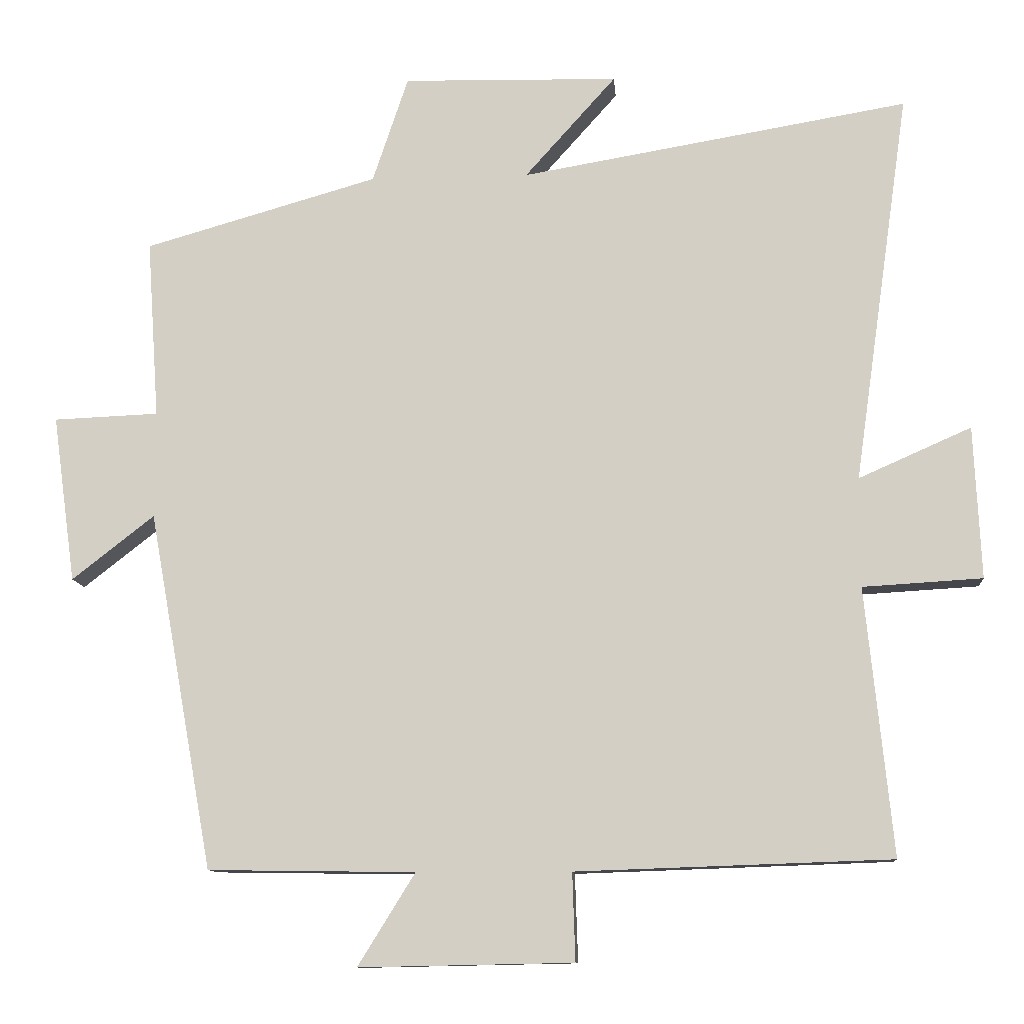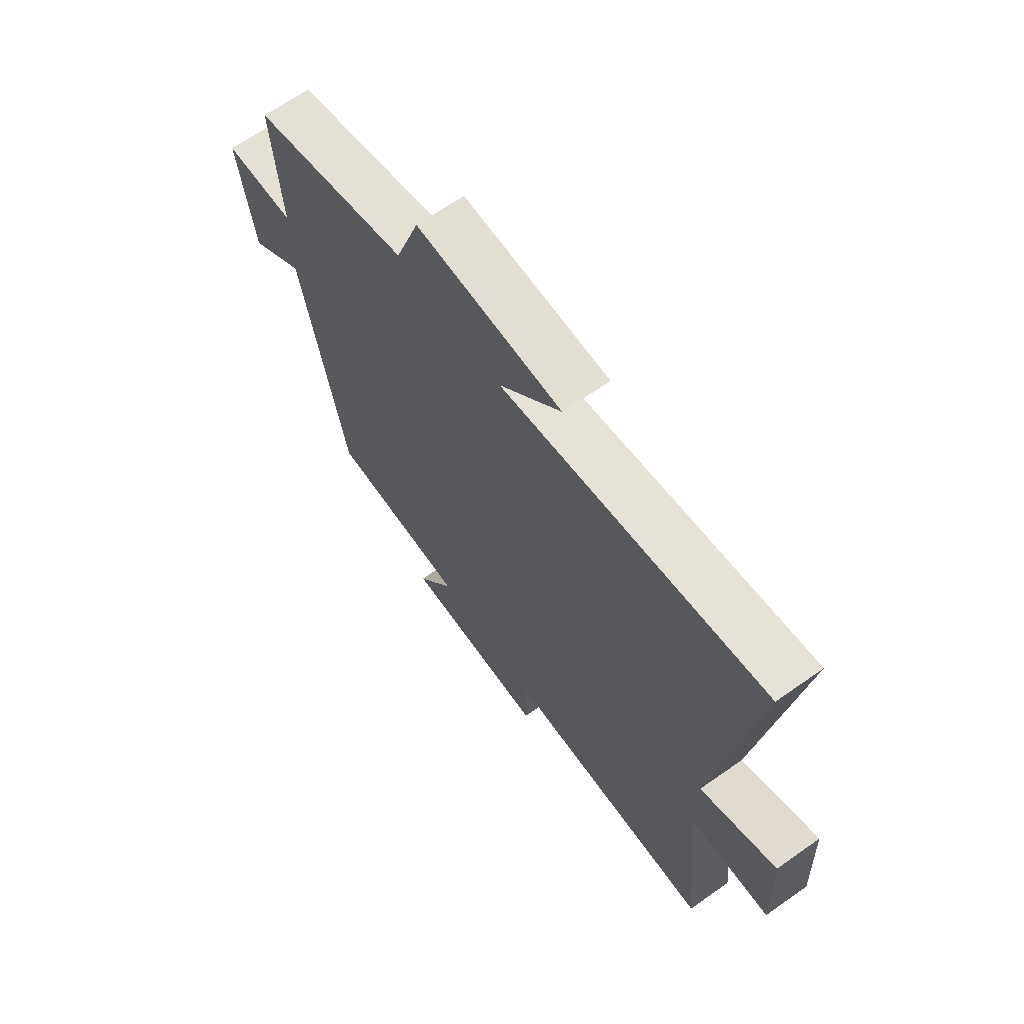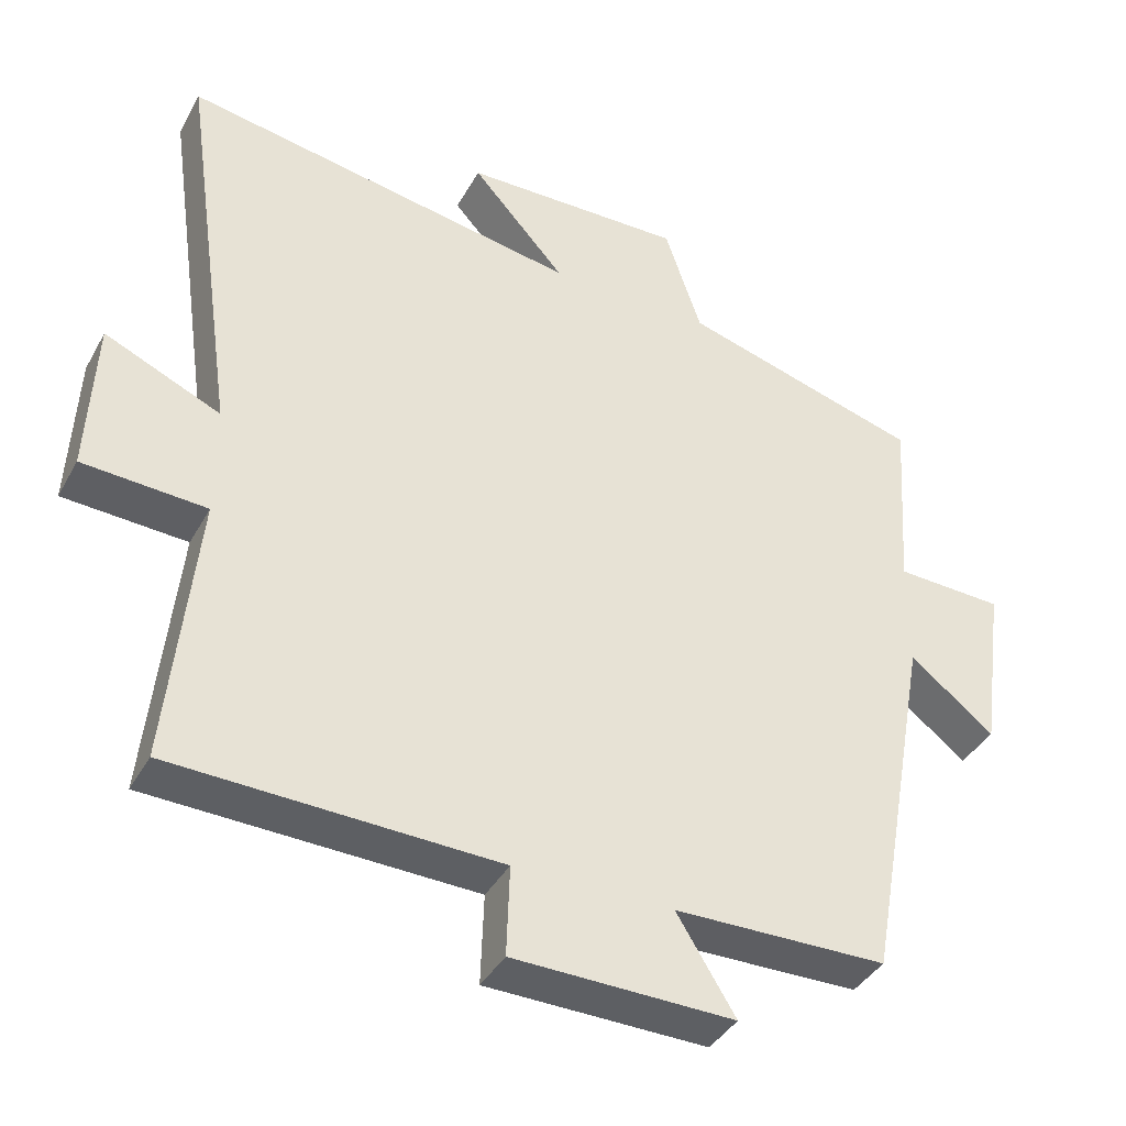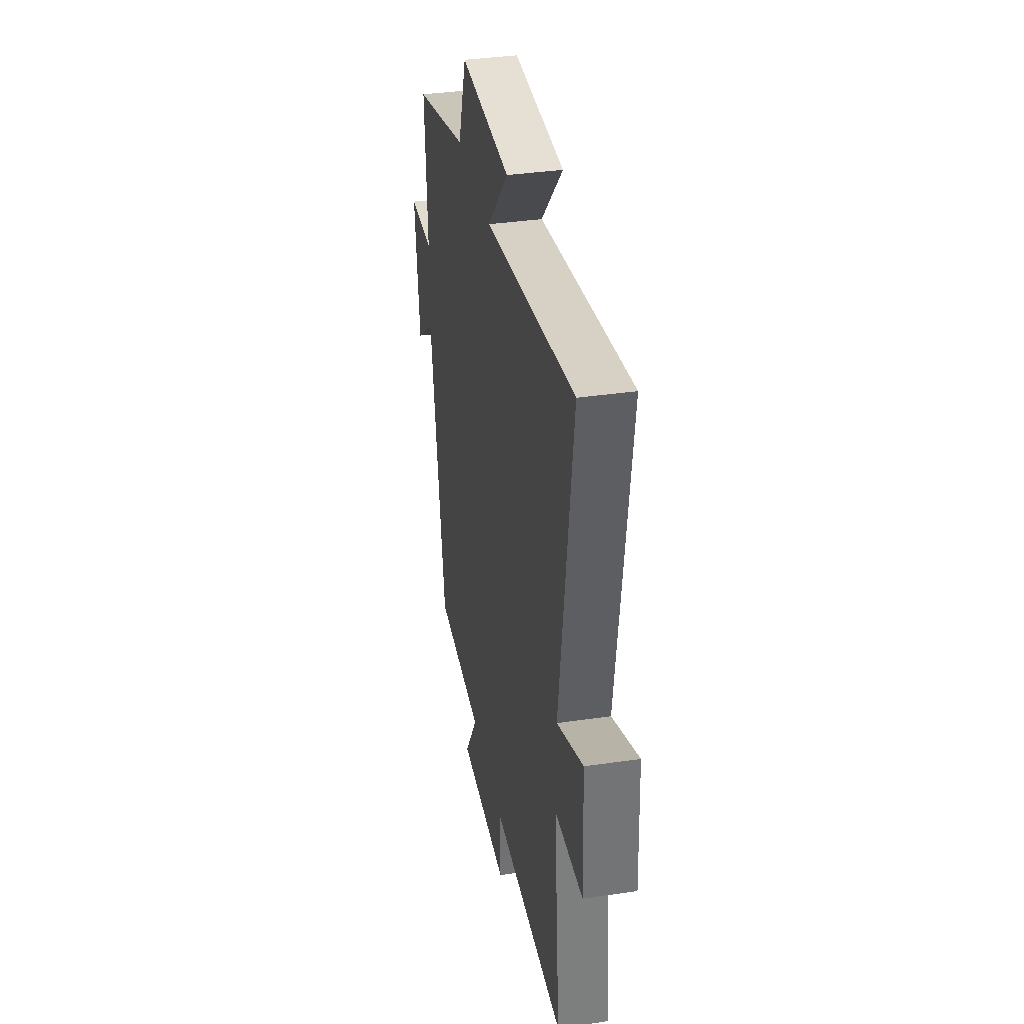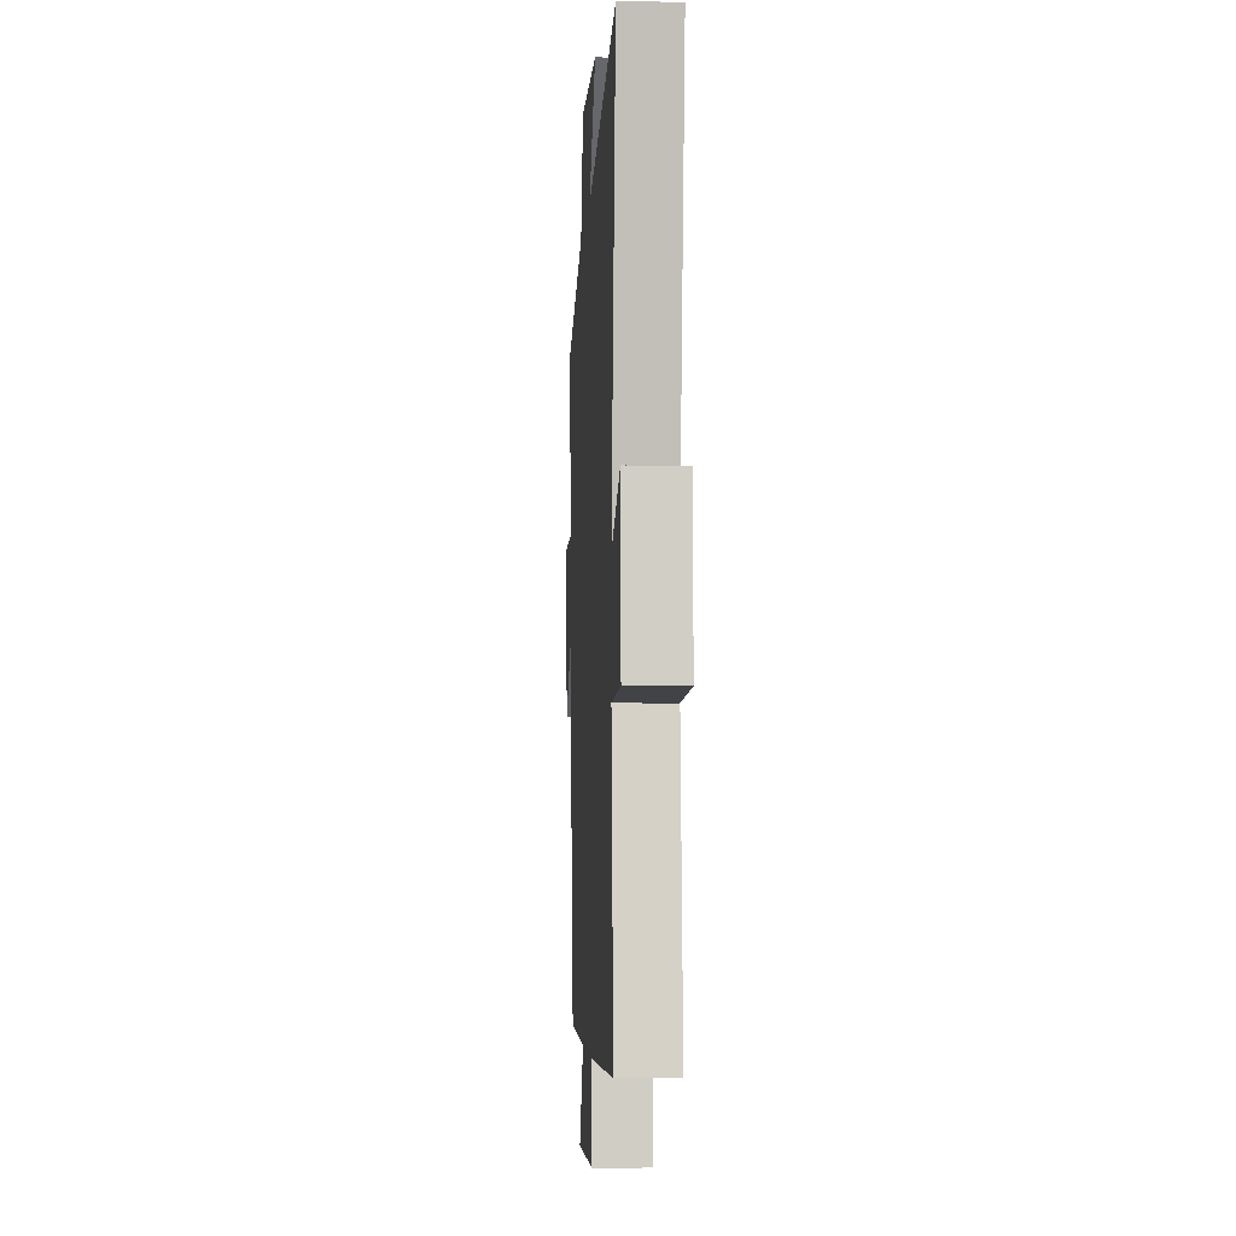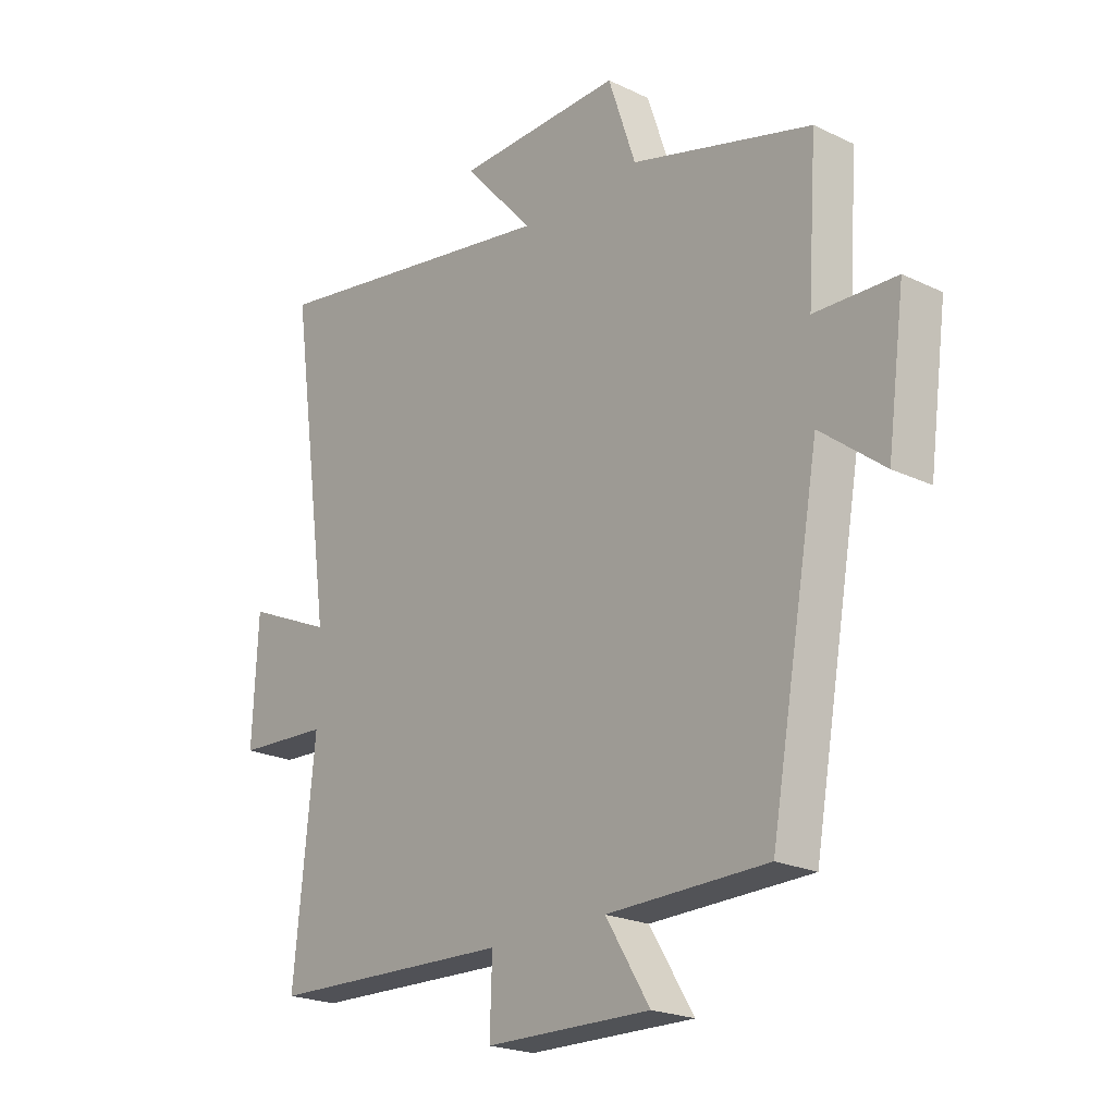
<metadata>
{"format":"obj","ext":"obj","renderer":"f3d","projection":"perspective","resolution":1024,"background":"white","views":[{"elev":-10.9,"azim":-175.5,"up":"+Z"},{"elev":66.8,"azim":-125.2,"up":"+Z"},{"elev":-39.3,"azim":-26.4,"up":"+Z"},{"elev":37.0,"azim":-100.7,"up":"+Z"},{"elev":-3.9,"azim":-93.3,"up":"+Z"},{"elev":-21.9,"azim":50.1,"up":"+Z"}]}
</metadata>
<code>
v 0.517 0.07 0.406
v 0.5 0.07 0.155
v 0.647 0.07 0.149
v 0.615 0.07 -0.085
v 0.5 0.07 0.005
v 0.41 0.07 -0.496
v 0.12 0.07 -0.5
v 0.2 0.07 -0.629
v -0.1 0.07 -0.623
v -0.096 0.07 -0.5
v -0.538 0.07 -0.485
v -0.5 0.07 -0.11
v -0.668 0.07 -0.1
v -0.658 0.07 0.114
v -0.5 0.07 0.044
v -0.578 0.07 0.593
v -0.034 0.07 0.5
v -0.162 0.07 0.643
v 0.14 0.07 0.649
v 0.19 0.07 0.5
v 0.517 0 0.406
v 0.5 0 0.155
v 0.647 0 0.149
v 0.615 0 -0.085
v 0.5 0 0.005
v 0.41 0 -0.496
v 0.12 0 -0.5
v 0.2 0 -0.629
v -0.1 0 -0.623
v -0.096 0 -0.5
v -0.538 0 -0.485
v -0.5 0 -0.11
v -0.668 0 -0.1
v -0.658 0 0.114
v -0.5 0 0.044
v -0.578 0 0.593
v -0.034 0 0.5
v -0.162 0 0.643
v 0.14 0 0.649
v 0.19 0 0.5
f 17 18 19 20
f 17 20 1 2
f 15 16 17 2
f 12 13 14 15
f 12 15 2 3
f 10 11 12 3
f 7 8 9 10
f 5 6 7 10
f 5 10 3
f 3 4 5
f 40 39 38 37
f 22 21 40 37
f 22 37 36 35
f 35 34 33 32
f 23 22 35 32
f 23 32 31 30
f 30 29 28 27
f 30 27 26 25
f 23 30 25
f 25 24 23
f 1 21 22 2
f 2 22 23 3
f 3 23 24 4
f 4 24 25 5
f 5 25 26 6
f 6 26 27 7
f 7 27 28 8
f 8 28 29 9
f 9 29 30 10
f 10 30 31 11
f 11 31 32 12
f 12 32 33 13
f 13 33 34 14
f 14 34 35 15
f 15 35 36 16
f 16 36 37 17
f 17 37 38 18
f 18 38 39 19
f 19 39 40 20
f 20 40 21 1

</code>
